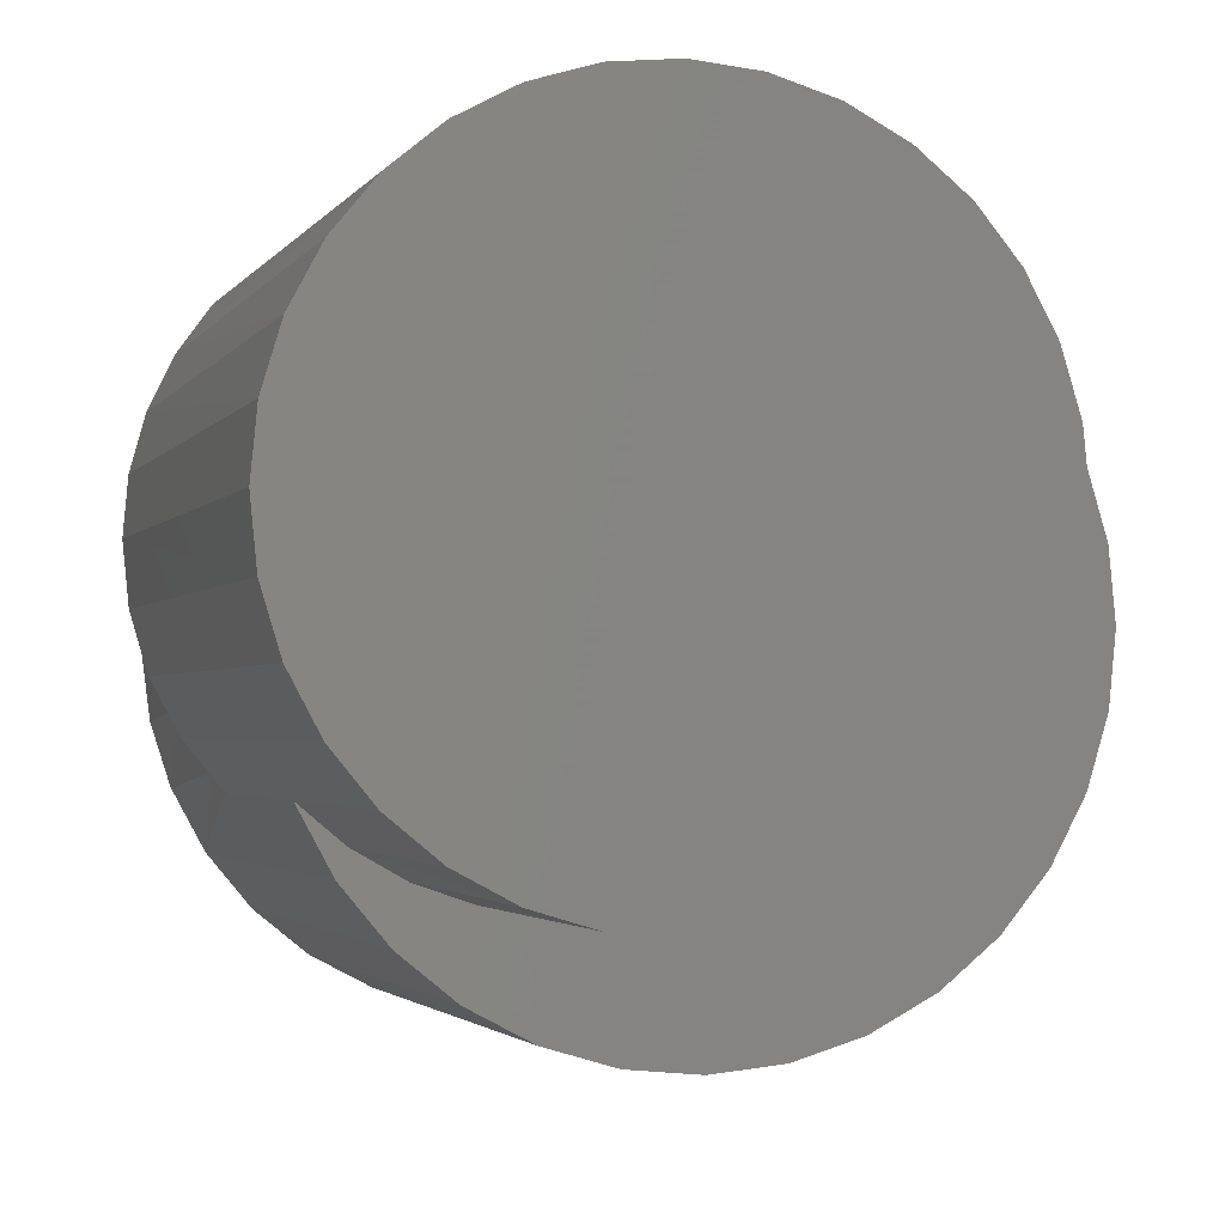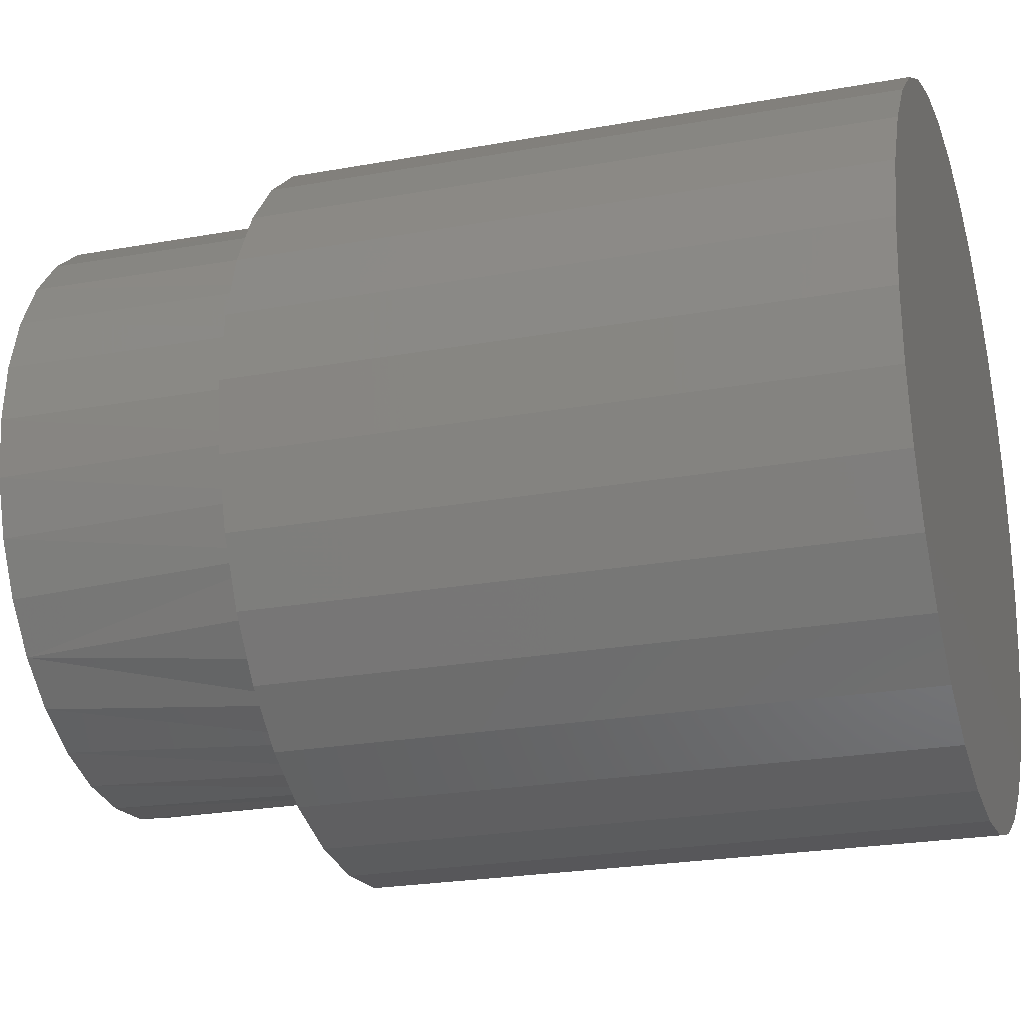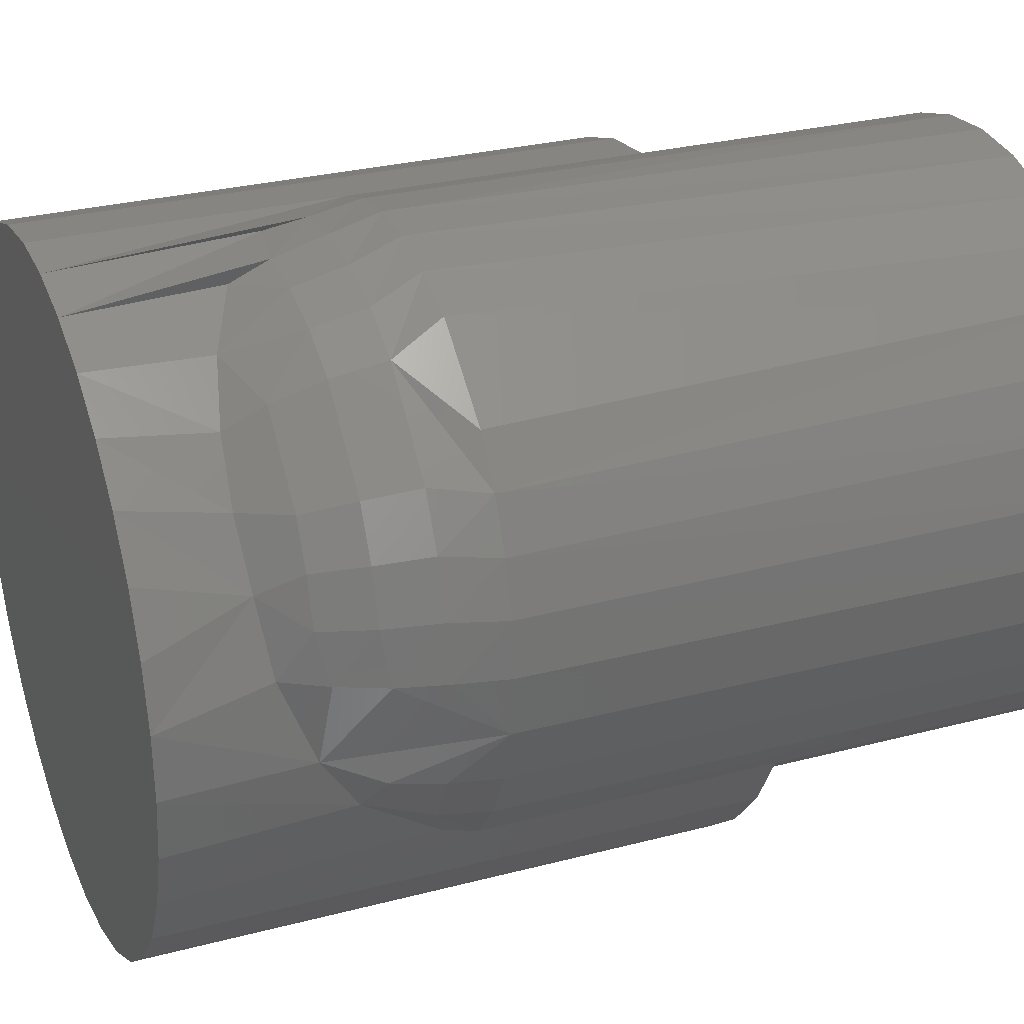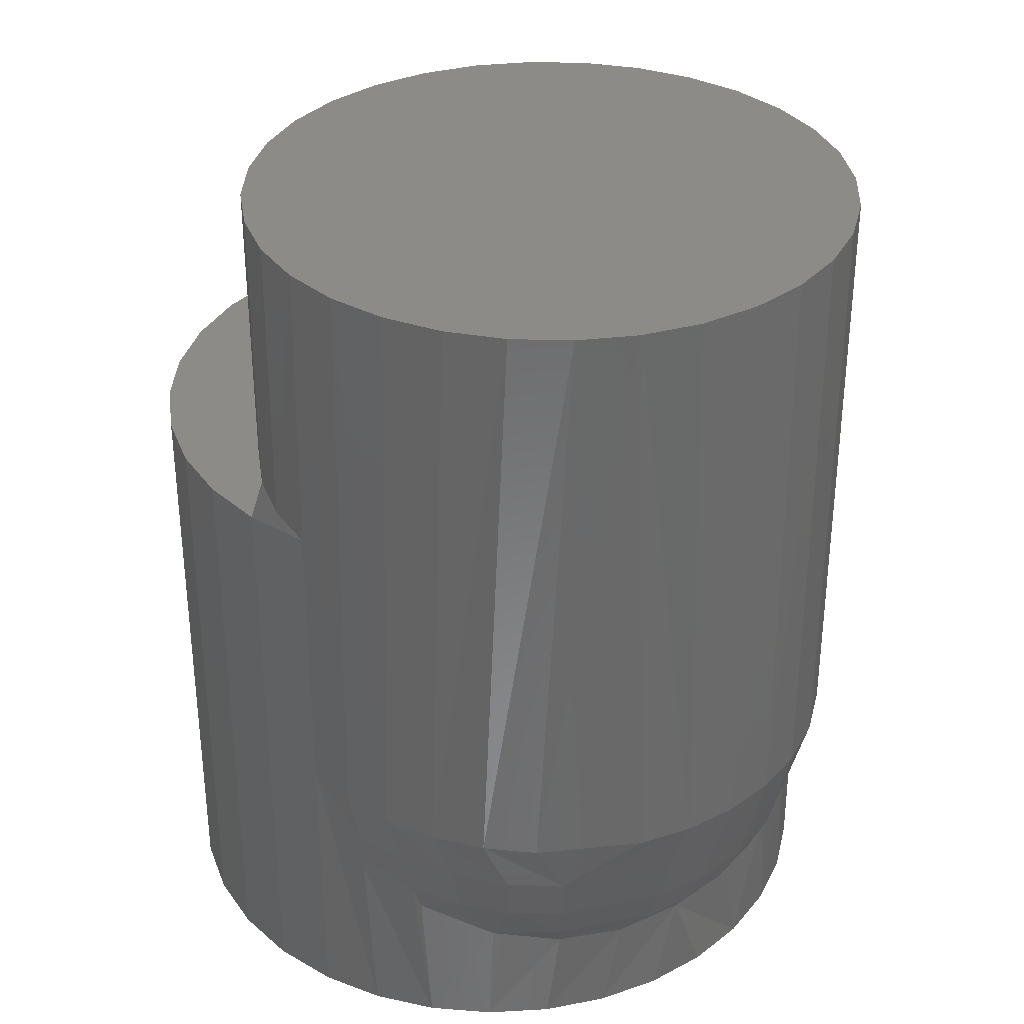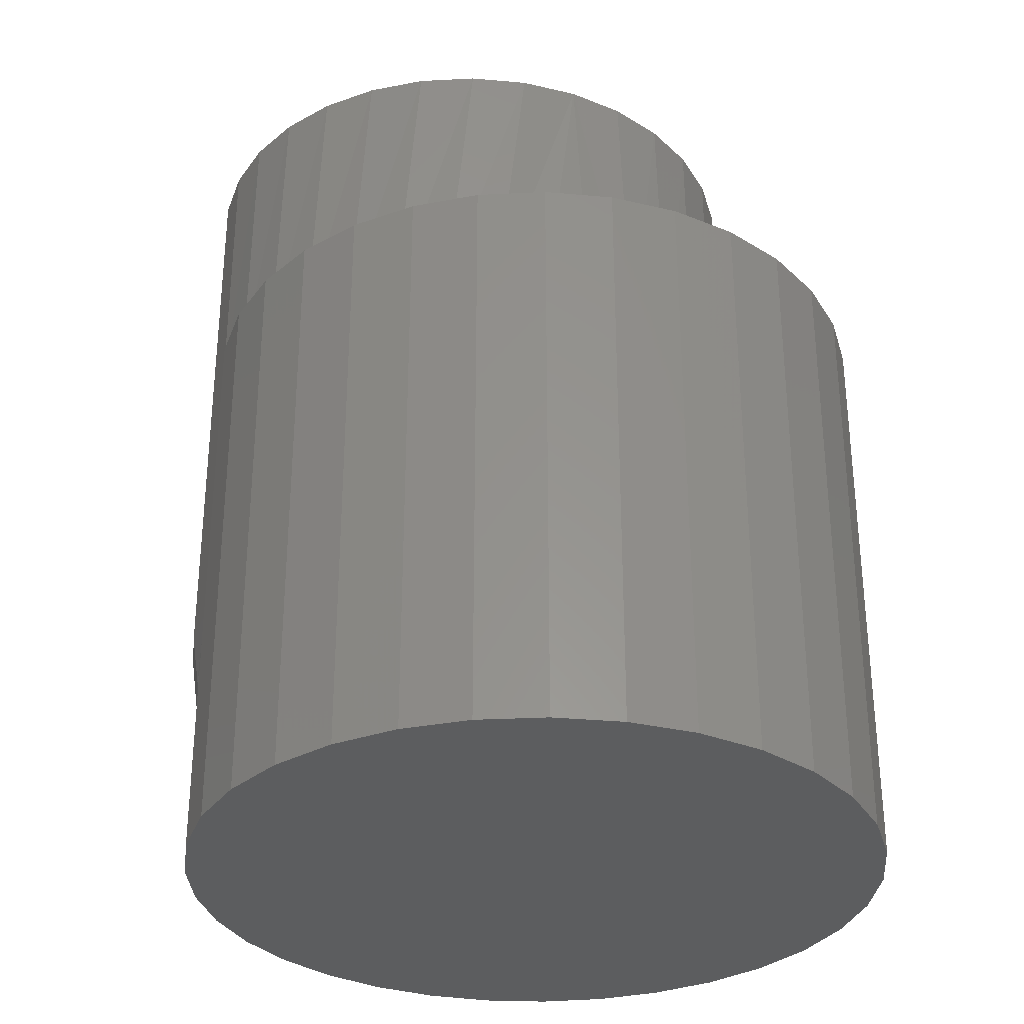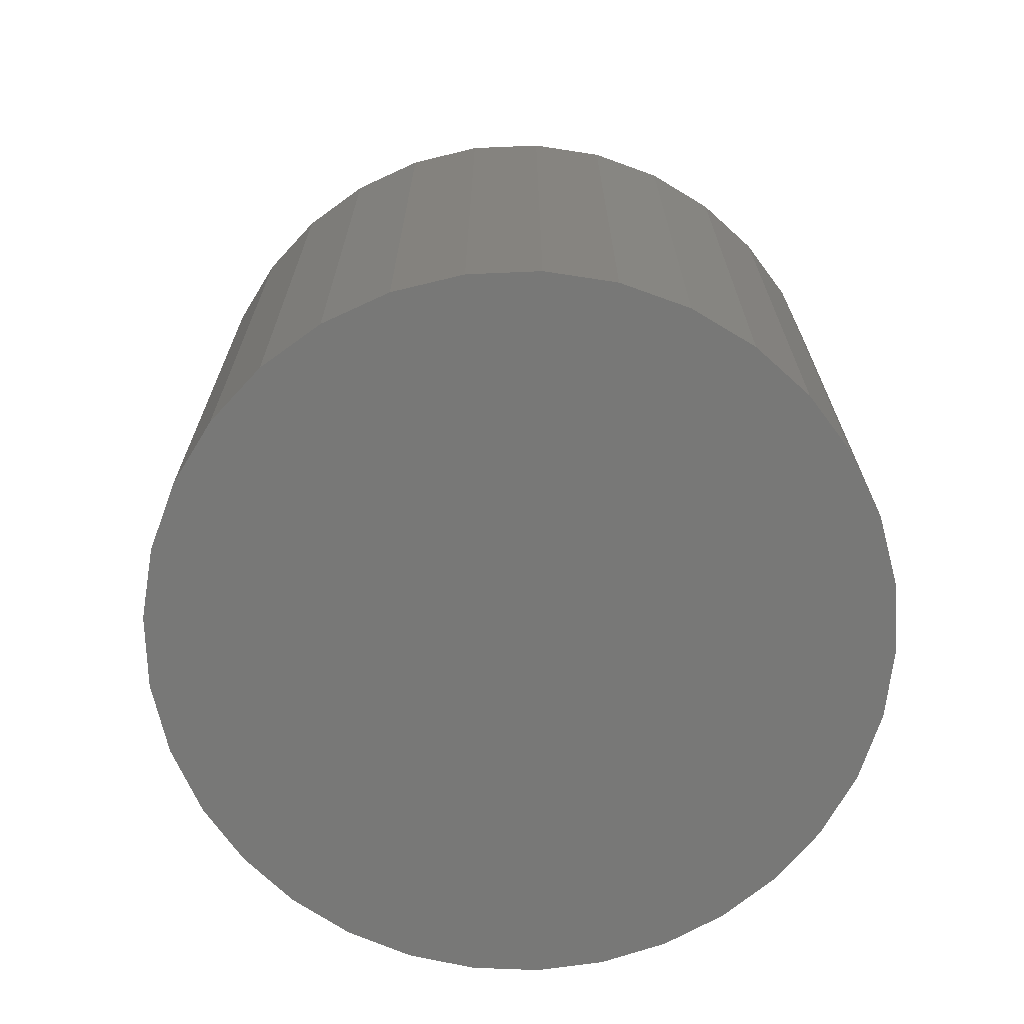
<metadata>
{"format":"stl","ext":"stl","renderer":"f3d","projection":"perspective","resolution":1024,"background":"white","views":[{"elev":-2.1,"azim":-16.5,"up":"+Y"},{"elev":-23.3,"azim":107.2,"up":"+Y"},{"elev":28.5,"azim":-111.6,"up":"+Y"},{"elev":34.0,"azim":-149.6,"up":"+Z"},{"elev":-32.0,"azim":21.0,"up":"+Z"},{"elev":-70.7,"azim":53.2,"up":"+Z"}]}
</metadata>
<code>
# stl→obj: 156 verts, 306 faces
v 0.7132 -0.06806 0.01562
v 0.7123 -0.06689 0.02344
v 0.7132 -0.06806 0.007812
v 0.7256 -0.06659 0.01562
v 0.7244 -0.06808 0.02344
v 0.7247 -0.06774 0.01562
v 0.7237 -0.06872 0.01562
v 0.7267 -0.0625 0.01562
v 0.7267 -0.0625 0.02344
v 0.7266 -0.06393 0.01562
v 0.7266 -0.06404 0.02344
v 0.7262 -0.0653 0.01562
v 0.7261 -0.06552 0.02344
v 0.7254 -0.06689 0.02344
v 0.7225 -0.0695 0.01562
v 0.7232 -0.06906 0.02344
v 0.7212 -0.07004 0.01562
v 0.7219 -0.06979 0.02344
v 0.7198 -0.07034 0.01562
v 0.7204 -0.07024 0.02344
v 0.7183 -0.07038 0.01562
v 0.7188 -0.07039 0.02344
v 0.7169 -0.07016 0.01562
v 0.7173 -0.07024 0.02344
v 0.7156 -0.06969 0.01562
v 0.7158 -0.06979 0.02344
v 0.7143 -0.06898 0.01562
v 0.7144 -0.06906 0.02344
v 0.7132 -0.06808 0.02344
v 0.7109 -0.0625 0.02344
v 0.7109 -0.0625 0.007812
v 0.7111 -0.06404 0.02344
v 0.7111 -0.06403 0.007812
v 0.7115 -0.06552 0.02344
v 0.7115 -0.06551 0.007812
v 0.7123 -0.06687 0.007812
v 0.722 -0.05527 0.01562
v 0.722 -0.05527 0.007812
v 0.7206 -0.05482 0.007812
v 0.7121 -0.05843 0.007812
v 0.7132 -0.05692 0.02344
v 0.7129 -0.05729 0.007812
v 0.7192 -0.05462 0.007812
v 0.7204 -0.05476 0.02344
v 0.7219 -0.05521 0.02344
v 0.7111 -0.06108 0.007812
v 0.7111 -0.06096 0.02344
v 0.7114 -0.05971 0.007812
v 0.7115 -0.05948 0.02344
v 0.7123 -0.05811 0.02344
v 0.7151 -0.05553 0.007812
v 0.7144 -0.05594 0.02344
v 0.7164 -0.05498 0.007812
v 0.7158 -0.05521 0.02344
v 0.7178 -0.05467 0.007812
v 0.7173 -0.05476 0.02344
v 0.7188 -0.05461 0.02344
v 0.7266 -0.06096 0.02344
v 0.7266 -0.06099 0.01562
v 0.7261 -0.05948 0.02344
v 0.7261 -0.05953 0.01562
v 0.7254 -0.05811 0.02344
v 0.7254 -0.05818 0.01562
v 0.7244 -0.05692 0.02344
v 0.7245 -0.05699 0.01562
v 0.7232 -0.05594 0.02344
v 0.7233 -0.05601 0.01562
v 0.7238 -0.05549 0
v 0.7158 -0.05741 0
v 0.722 -0.05527 0
v 0.7203 -0.05537 0
v 0.7172 -0.05646 0
v 0.7187 -0.05577 0
v 0.7254 -0.05605 0
v 0.727 -0.05692 0
v 0.7283 -0.05806 0
v 0.7146 -0.0586 0
v 0.7137 -0.05998 0
v 0.7294 -0.05945 0
v 0.713 -0.06151 0
v 0.7302 -0.06102 0
v 0.7126 -0.06313 0
v 0.7294 -0.06958 0
v 0.7141 -0.06964 0
v 0.7302 -0.06799 0
v 0.7152 -0.07103 0
v 0.7282 -0.07097 0
v 0.7166 -0.07216 0
v 0.7182 -0.073 0
v 0.7132 -0.06806 0
v 0.7127 -0.06646 0
v 0.7307 -0.06627 0
v 0.7268 -0.07212 0
v 0.7253 -0.07297 0
v 0.7235 -0.0735 0
v 0.7217 -0.07368 0
v 0.72 -0.07352 0
v 0.7308 -0.06271 0
v 0.7309 -0.06447 0
v 0.7125 -0.0648 0
v 0.7204 -0.05496 0.006383
v 0.7189 -0.05521 0.005001
v 0.7189 -0.05569 0.003977
v 0.7208 -0.05531 0.005385
v 0.7127 -0.06616 0.004732
v 0.7131 -0.06764 0.006797
v 0.7134 -0.0606 0.002663
v 0.7141 -0.06964 0.01562
v 0.7309 -0.06447 0.01562
v 0.7307 -0.06627 0.01562
v 0.7302 -0.06799 0.01562
v 0.7294 -0.06958 0.01562
v 0.7282 -0.07097 0.01562
v 0.7268 -0.07212 0.01562
v 0.7253 -0.07297 0.01562
v 0.7235 -0.0735 0.01562
v 0.7217 -0.07368 0.01562
v 0.72 -0.07352 0.01562
v 0.7182 -0.073 0.01562
v 0.7166 -0.07216 0.01562
v 0.7152 -0.07103 0.01562
v 0.7125 -0.06467 0.003757
v 0.7127 -0.06248 0.002899
v 0.7143 -0.059 0.002567
v 0.7155 -0.05764 0.002715
v 0.7171 -0.05652 0.00314
v 0.7238 -0.05549 0.01562
v 0.7308 -0.06271 0.01562
v 0.7302 -0.06102 0.01562
v 0.7294 -0.05945 0.01562
v 0.7283 -0.05806 0.01562
v 0.727 -0.05692 0.01562
v 0.7254 -0.05605 0.01562
v 0.7124 -0.06121 0.003715
v 0.7175 -0.05536 0.005001
v 0.7134 -0.05881 0.003715
v 0.7152 -0.05698 0.003715
v 0.7128 -0.05846 0.005001
v 0.7148 -0.05645 0.005001
v 0.7125 -0.05824 0.006383
v 0.7146 -0.05613 0.006383
v 0.7112 -0.0625 0.00649
v 0.7114 -0.06101 0.006383
v 0.7115 -0.0625 0.005206
v 0.7118 -0.06108 0.005001
v 0.7121 -0.0625 0.003998
v 0.7118 -0.05957 0.006383
v 0.7122 -0.05972 0.005001
v 0.7128 -0.05996 0.003715
v 0.7159 -0.05541 0.006383
v 0.7161 -0.05578 0.005001
v 0.7174 -0.05497 0.006383
v 0.7189 -0.05482 0.006383
v 0.7124 -0.06672 0.00649
v 0.712 -0.06528 0.005206
v 0.7117 -0.06541 0.00649
f 1 2 3
f 4 5 6
f 5 7 6
f 8 9 10
f 10 9 11
f 10 11 12
f 12 11 13
f 12 13 4
f 4 13 14
f 4 14 5
f 7 5 15
f 15 5 16
f 15 16 17
f 17 16 18
f 17 18 19
f 19 18 20
f 19 20 21
f 21 20 22
f 21 22 23
f 23 22 24
f 23 24 25
f 25 24 26
f 25 26 27
f 27 26 28
f 27 28 1
f 1 28 29
f 1 29 2
f 30 31 32
f 32 31 33
f 32 33 34
f 34 33 35
f 34 35 2
f 2 35 36
f 2 36 3
f 37 38 39
f 40 41 42
f 43 44 39
f 44 45 39
f 31 30 46
f 46 30 47
f 46 47 48
f 48 47 49
f 48 49 40
f 40 49 50
f 40 50 41
f 42 41 51
f 51 41 52
f 51 52 53
f 53 52 54
f 53 54 55
f 55 54 56
f 55 56 43
f 43 56 57
f 43 57 44
f 9 8 58
f 58 8 59
f 58 59 60
f 60 59 61
f 60 61 62
f 62 61 63
f 62 63 64
f 64 63 65
f 64 65 66
f 66 65 67
f 66 67 45
f 45 67 37
f 45 37 39
f 68 69 70
f 69 71 70
f 72 73 69
f 73 71 69
f 68 74 69
f 75 69 74
f 76 69 75
f 77 69 76
f 76 78 77
f 79 78 76
f 79 80 78
f 81 80 79
f 81 82 80
f 83 84 85
f 83 86 84
f 87 86 83
f 87 88 86
f 89 88 87
f 90 91 92
f 90 92 85
f 90 85 84
f 93 94 95
f 93 95 96
f 93 96 97
f 93 97 89
f 93 89 87
f 81 98 82
f 82 98 99
f 82 99 100
f 100 99 92
f 100 92 91
f 71 101 38
f 102 73 103
f 73 102 104
f 101 71 104
f 38 70 71
f 90 105 91
f 90 106 105
f 82 107 80
f 107 78 80
f 73 104 71
f 84 108 1
f 84 1 3
f 84 3 106
f 84 106 90
f 99 109 92
f 92 109 110
f 92 110 85
f 85 110 111
f 85 111 83
f 83 111 112
f 83 112 87
f 87 112 113
f 87 113 93
f 93 113 114
f 93 114 94
f 94 114 115
f 94 115 95
f 95 115 116
f 95 116 96
f 96 116 117
f 96 117 97
f 97 117 118
f 97 118 89
f 89 118 119
f 89 119 88
f 88 119 120
f 88 120 86
f 86 120 121
f 86 121 84
f 84 121 108
f 91 105 100
f 100 105 122
f 100 122 82
f 82 122 123
f 82 123 107
f 78 107 77
f 77 107 124
f 77 124 69
f 69 124 125
f 69 125 72
f 72 125 126
f 72 126 73
f 73 126 103
f 70 38 127
f 37 127 38
f 109 99 128
f 128 99 98
f 128 98 129
f 129 98 81
f 129 81 130
f 130 81 79
f 130 79 131
f 131 79 76
f 131 76 132
f 132 76 75
f 132 75 133
f 133 75 74
f 133 74 127
f 127 74 68
f 127 68 70
f 123 134 107
f 135 103 126
f 38 101 39
f 125 124 136
f 125 136 137
f 136 138 137
f 137 138 139
f 138 140 139
f 139 140 141
f 140 40 141
f 141 40 42
f 141 42 51
f 31 46 142
f 142 46 143
f 142 143 144
f 144 143 145
f 144 145 146
f 146 145 134
f 146 134 123
f 46 48 143
f 143 48 147
f 143 147 145
f 145 147 148
f 145 148 134
f 134 148 149
f 134 149 107
f 124 107 136
f 136 107 149
f 136 149 138
f 138 149 148
f 138 148 140
f 140 148 147
f 140 147 40
f 40 147 48
f 51 53 141
f 141 53 150
f 141 150 139
f 139 150 151
f 139 151 137
f 137 151 126
f 137 126 125
f 53 55 150
f 150 55 152
f 150 152 151
f 151 152 135
f 151 135 126
f 55 43 152
f 152 43 153
f 152 153 135
f 135 153 102
f 135 102 103
f 104 102 101
f 101 102 153
f 101 153 39
f 39 153 43
f 142 144 33
f 31 142 33
f 106 154 105
f 105 154 155
f 155 154 156
f 156 36 35
f 33 155 156
f 33 156 35
f 122 105 155
f 122 155 33
f 122 33 144
f 122 144 146
f 122 146 123
f 106 3 154
f 154 3 36
f 154 36 156
f 109 10 12
f 109 128 10
f 131 61 130
f 6 7 15
f 111 15 113
f 111 113 112
f 119 21 120
f 1 108 27
f 27 108 121
f 27 121 25
f 121 120 25
f 23 25 120
f 120 21 23
f 63 61 131
f 63 131 132
f 63 132 133
f 63 133 127
f 63 127 65
f 114 113 15
f 114 15 17
f 114 17 19
f 114 19 21
f 114 21 119
f 114 119 118
f 114 118 117
f 114 117 116
f 114 116 115
f 130 61 129
f 129 61 59
f 129 59 128
f 128 59 8
f 128 8 10
f 109 12 110
f 110 12 4
f 110 4 111
f 111 4 6
f 111 6 15
f 52 57 56
f 52 56 54
f 57 52 44
f 44 52 41
f 41 50 44
f 50 45 44
f 50 66 45
f 50 64 66
f 64 50 62
f 50 49 62
f 62 49 60
f 49 47 60
f 60 47 58
f 9 32 11
f 32 34 11
f 11 34 13
f 34 2 13
f 13 2 14
f 2 29 14
f 14 29 28
f 14 28 5
f 5 28 26
f 5 26 24
f 24 22 5
f 22 16 5
f 16 22 20
f 16 20 18
f 30 32 9
f 30 9 58
f 30 58 47

</code>
